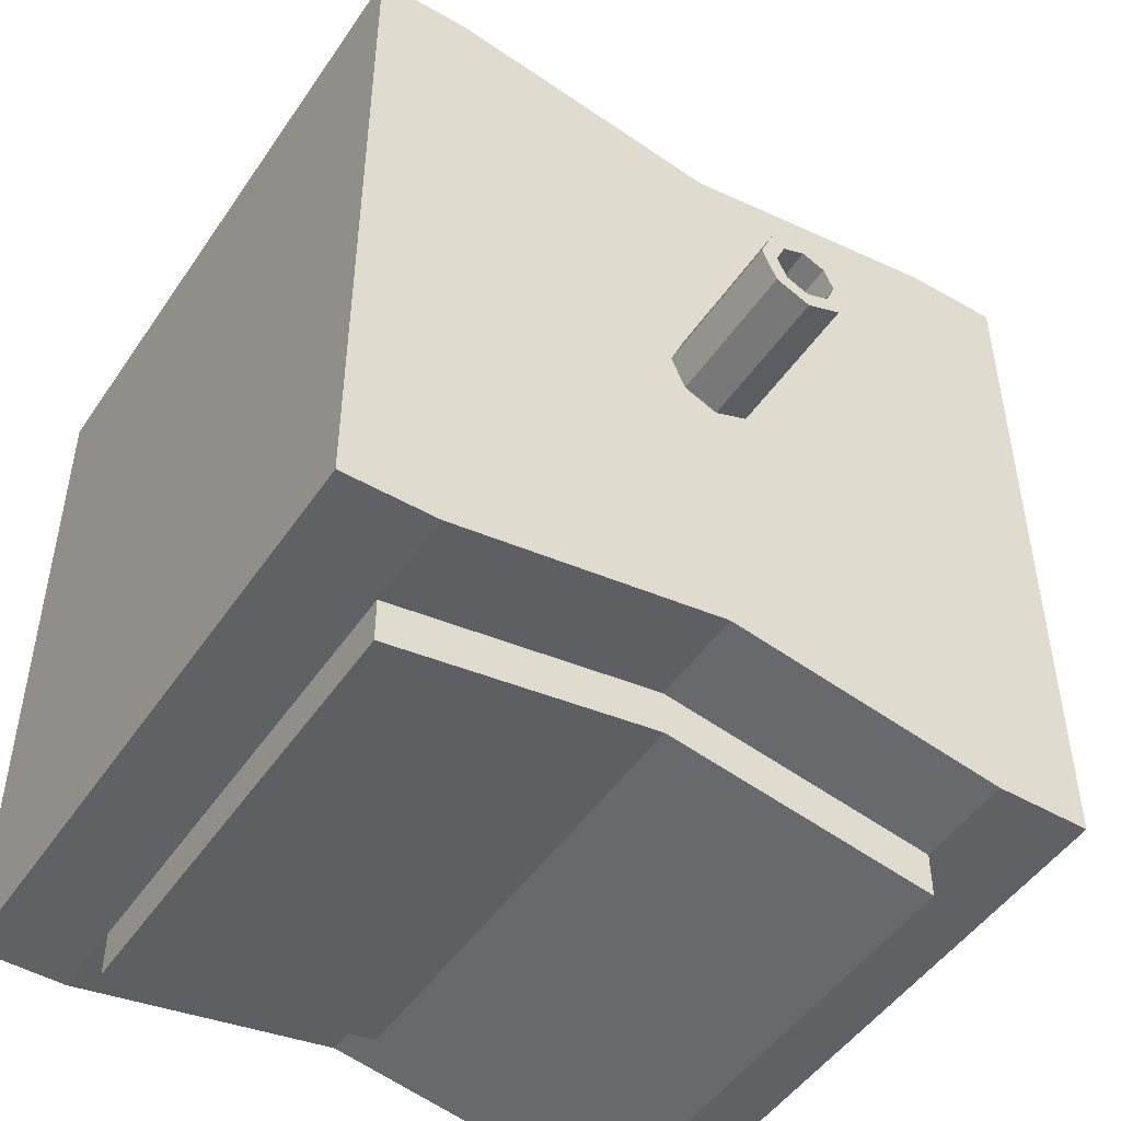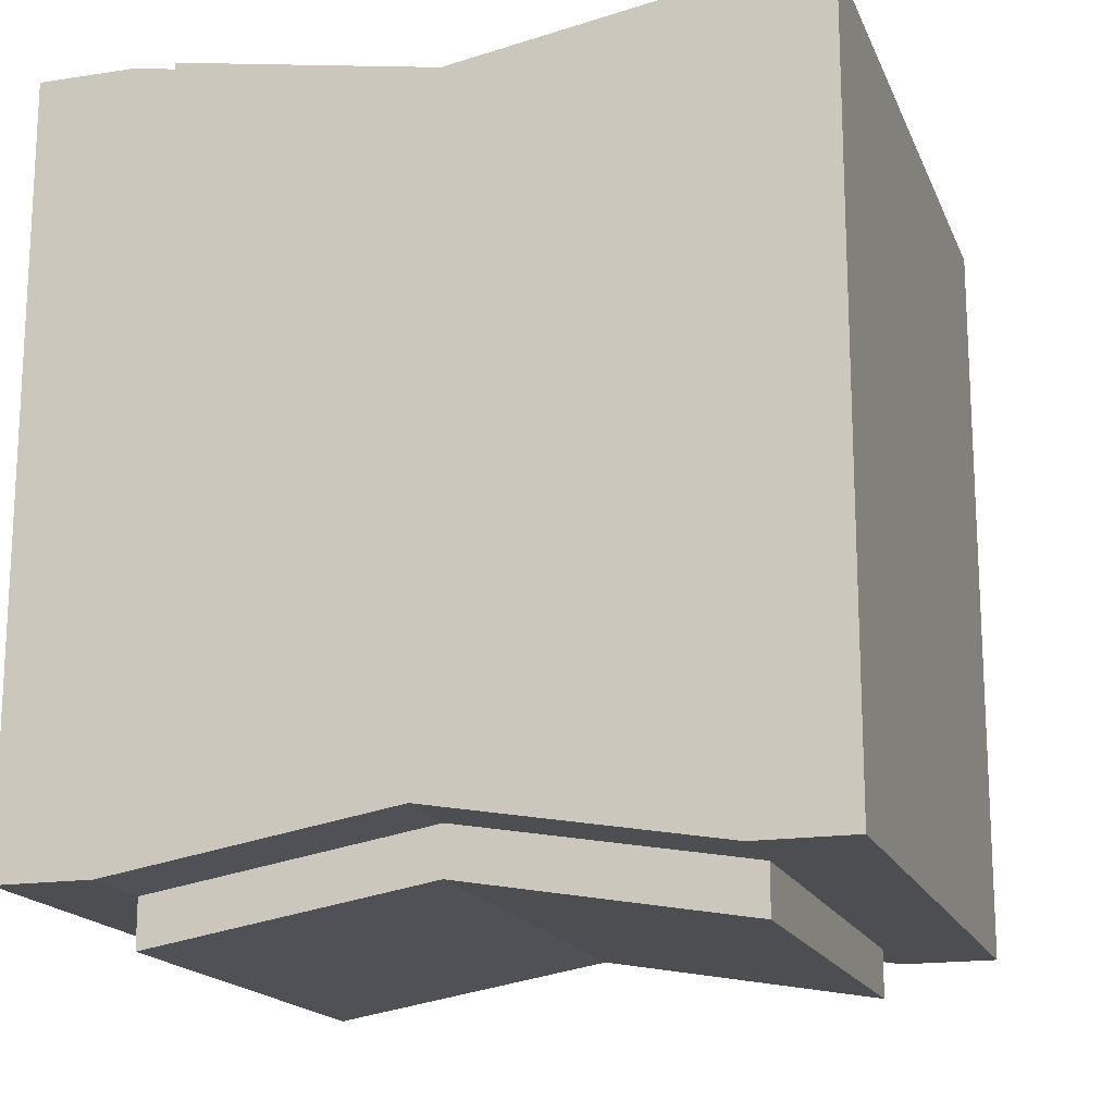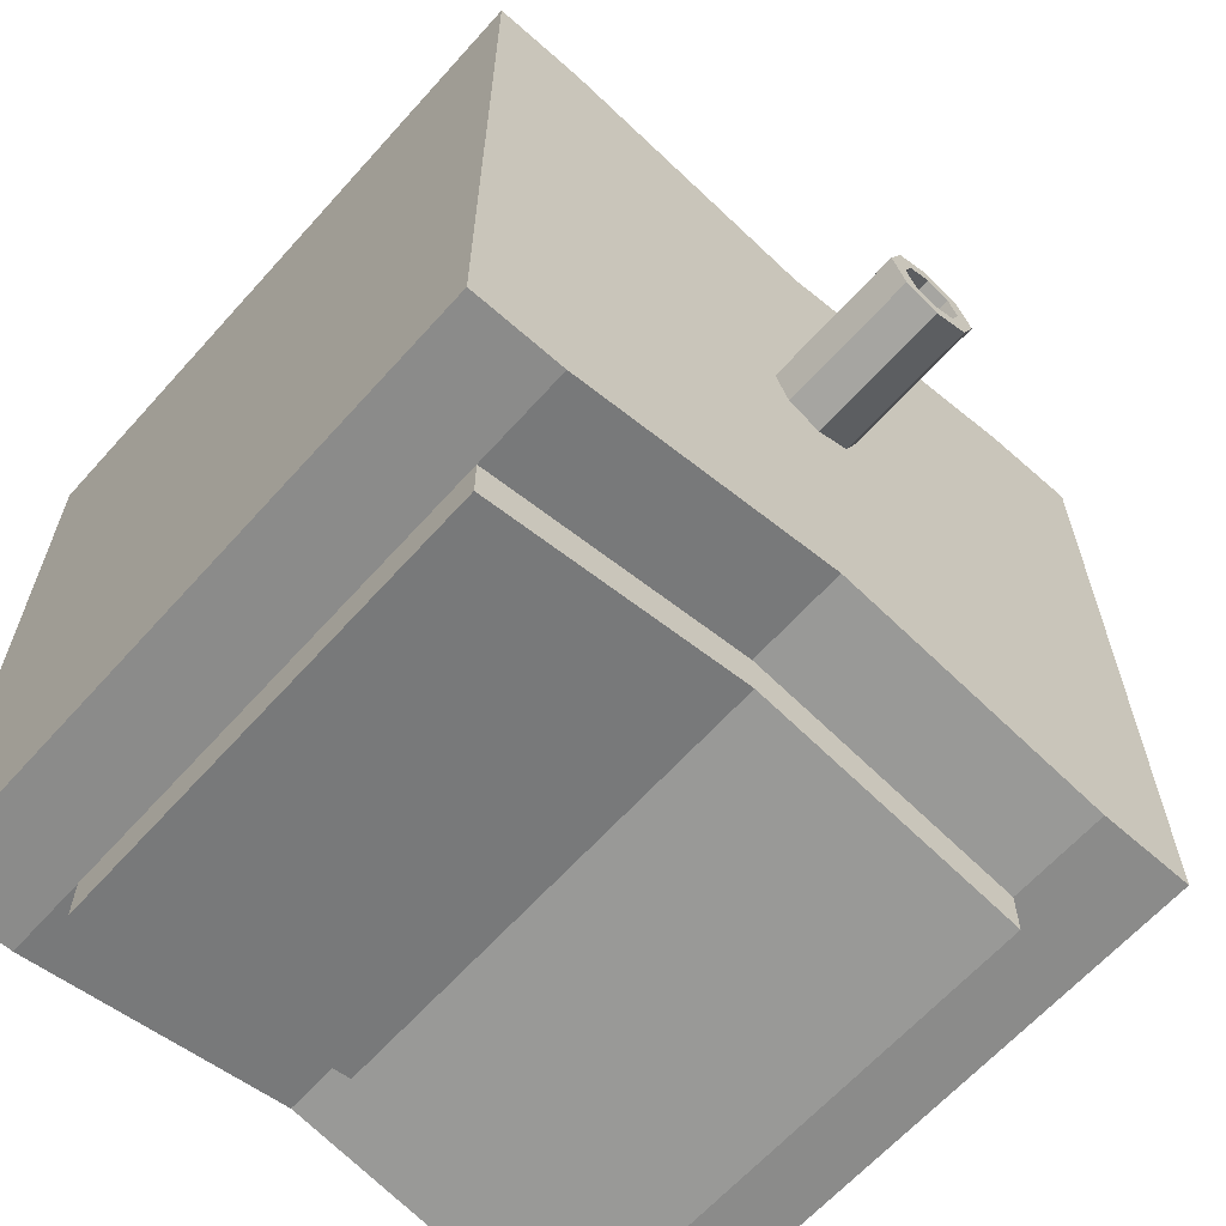
<metadata>
{"format":"obj","ext":"obj","renderer":"f3d","projection":"perspective","resolution":1024,"background":"white","views":[{"elev":-48.7,"azim":147.3,"up":"+Z"},{"elev":-17.0,"azim":17.3,"up":"+Z"},{"elev":-63.7,"azim":138.2,"up":"+Z"}]}
</metadata>
<code>
o Cylinder_Cylinder.004
v 0 14 -5.857
v 0 17 -0.6508
v 5.857 14 -5.857
v 0.4602 17 -0.4602
v 5.857 14 1e-06
v 0.6508 17 0
v 5.857 14 5.857
v 0.4602 17 0.4602
v -0 14 5.857
v -0 17 0.6508
v -5.857 14 5.857
v -0.4602 17 0.4602
v -5.857 14 0
v -0.6508 17 -0
v -5.857 14 -5.857
v -0.4602 17 -0.4602
v 0 14 -1
v 0.7071 14 -0.7071
v 0.7071 17 -0.7071
v 0 17 -1
v 1 14 0
v 1 17 0
v 0.7071 14 0.7071
v 0.7071 17 0.7071
v -0 14 1
v -0 17 1
v -0.7071 14 0.7071
v -0.7071 17 0.7071
v -1 14 -0
v -1 17 -0
v -0.7071 14 -0.7071
v -0.7071 17 -0.7071
v 0.4602 14 -0.4602
v 0 14 -0.6508
v 0.6508 14 0
v 0.4602 14 0.4602
v -0 14 0.6508
v -0.4602 14 0.4602
v -0.6508 14 -0
v -0.4602 14 -0.4602
v 0 14 -3.778
v 3.778 14 -3.778
v 3.778 14 0
v 3.778 14 3.778
v -0 14 3.778
v -3.778 14 3.778
v -3.778 14 0
v -3.778 14 -3.778
v 7.857 14 -5.857
v 7.857 14 1e-06
v 7.857 14 5.857
v 0 14 -6.857
v 5.857 14 -7.857
v -5.857 14 -7.857
v 7.857 14 -7.857
v -7.857 14 5.857
v -7.857 14 0
v -7.857 14 -5.857
v -7.857 14 -7.857
v 5.857 14 7.857
v -0 14 6.857
v -5.857 14 7.857
v 7.857 14 7.857
v -7.857 14 7.857
v 7.857 0 -5.857
v 7.857 0 -1e-06
v 7.857 0 5.857
v 1e-06 0 -6.857
v 5.857 0 -7.857
v -5.857 0 -7.857
v 7.857 0 -7.857
v -7.857 0 5.857
v -7.857 0 -1e-06
v -7.857 0 -5.857
v -7.857 0 -7.857
v 5.857 0 7.857
v -0 0 6.857
v -5.857 0 7.857
v 7.857 0 7.857
v -7.857 0 7.857
v 7.857 11.9 1e-06
v 7.857 11.9 5.857
v -7.857 11.9 -7.857
v -5.857 11.9 -7.857
v 7.857 11.9 -7.857
v 7.857 11.9 -5.857
v -7.857 11.9 7.857
v -7.857 11.9 5.857
v 5.857 11.9 7.857
v -0 11.9 6.857
v -7.857 11.9 -0
v 7.857 11.9 7.857
v 1e-06 11.9 -6.857
v 5.857 11.9 -7.857
v -5.857 11.9 7.857
v -7.857 11.9 -5.857
v 7.857 1.785 5.857
v -5.857 1.785 -7.857
v 7.857 1.785 -5.857
v -7.857 1.785 5.857
v -0 1.785 6.857
v -7.857 1.785 -1e-06
v 7.857 1.785 7.857
v 5.857 1.785 -7.857
v -5.857 1.785 7.857
v -7.857 1.785 -5.857
v 7.857 1.785 -0
v -7.857 1.785 -7.857
v 7.857 1.785 -7.857
v -7.857 1.785 7.857
v 5.857 1.785 7.857
v 1e-06 1.785 -6.857
v -0 1.785 7.857
v 5.857 11.9 8.857
v -5.857 1.785 8.857
v 5.857 1.785 8.857
v -0 11.9 7.857
v -5.857 11.9 8.857
v 1e-06 1.785 -7.857
v 1e-06 11.9 -7.857
v -5.857 11.9 -8.857
v 5.857 11.9 -8.857
v -5.857 1.785 -8.857
v 5.857 1.785 -8.857
v 7.657 14 1e-06
v 7.657 14 5.857
v 7.657 14 -5.857
v 7.657 14 -7.857
v 7.657 14 7.857
v 7.657 0 -7.857
v 7.657 0 7.857
v 7.657 11.9 -7.857
v 7.657 11.9 7.857
v 7.657 1.785 -7.857
v 7.657 1.785 7.857
v -7.557 14 -5.857
v -7.557 14 -7.857
v -7.557 14 0
v -7.557 14 5.857
v -7.557 14 7.857
v -7.557 0 -7.857
v -7.557 0 7.857
v -7.557 11.9 7.857
v -7.557 11.9 -7.857
v -7.557 1.785 7.857
v -7.557 1.785 -7.857
v 7.857 13.79 1e-06
v -7.857 13.79 -7.857
v 7.857 13.79 -7.857
v -7.857 13.79 7.857
v 5.857 13.79 7.857
v 0 13.79 -6.857
v 7.857 13.79 5.857
v -5.857 13.79 -7.857
v 7.857 13.79 -5.857
v -7.857 13.79 5.857
v -0 13.79 6.857
v -7.857 13.79 0
v 7.857 13.79 7.857
v 5.857 13.79 -7.857
v -5.857 13.79 7.857
v -7.857 13.79 -5.857
v 7.657 13.79 7.857
v 7.657 13.79 -7.857
v -7.557 13.79 -7.857
v -7.557 13.79 7.857
v 7.857 0.2677 5.857
v -5.857 0.2677 -7.857
v 7.857 0.2677 -5.857
v -7.857 0.2677 5.857
v -0 0.2677 6.857
v -7.857 0.2677 -1e-06
v 7.857 0.2677 7.857
v 5.857 0.2677 -7.857
v -5.857 0.2677 7.857
v -7.857 0.2677 -5.857
v 7.857 0.2677 -1e-06
v -7.857 0.2677 -7.857
v 7.857 0.2677 -7.857
v -7.857 0.2677 7.857
v 5.857 0.2677 7.857
v 1e-06 0.2677 -6.857
v 7.657 0.2677 -7.857
v 7.657 0.2677 7.857
v -7.557 0.2677 7.857
v -7.557 0.2677 -7.857
v -0 14 6.757
v -5.857 14 7.657
v 5.857 14 7.657
v -7.857 14 7.657
v 7.857 14 7.657
v -7.857 0 7.657
v 7.857 0 7.657
v 7.857 11.9 7.657
v -7.857 11.9 7.657
v 7.857 1.785 7.657
v -7.857 1.785 7.657
v 7.657 14 7.657
v -7.557 14 7.657
v -7.857 13.79 7.657
v 7.857 13.79 7.657
v 7.857 0.2677 7.657
v -7.857 0.2677 7.657
v 5.564 14 -7.807
v 5.564 14 7.807
v 5.564 0 -7.807
v 5.564 0 7.807
v 5.564 11.9 -7.807
v 5.564 11.9 7.807
v 5.564 1.785 -7.807
v 5.564 1.785 7.807
v 5.564 1.785 8.807
v 5.564 11.9 8.807
v 5.564 11.9 -8.807
v 5.564 1.785 -8.807
v 5.564 13.79 7.807
v 5.564 13.79 -7.807
v 5.564 0.2677 -7.807
v 5.564 0.2677 7.807
v 5.564 14 7.612
v -0 11.9 7.657
v -5.857 11.9 8.657
v -5.857 1.785 8.657
v -0 1.785 7.657
v 5.857 1.785 8.657
v 5.857 11.9 8.657
v 5.564 1.785 8.607
v 5.564 11.9 8.607
v -5.564 14 -7.807
v -5.564 14 7.807
v -5.564 0 -7.807
v -5.564 0 7.807
v -5.564 11.9 -7.807
v -5.564 11.9 7.807
v -5.564 11.9 8.807
v -5.564 1.785 -7.807
v -5.564 1.785 7.807
v -5.564 1.785 8.807
v -5.564 11.9 -8.807
v -5.564 1.785 -8.807
v -5.564 13.79 7.807
v -5.564 13.79 -7.807
v -5.564 0.2677 -7.807
v -5.564 0.2677 7.807
v -5.564 14 7.612
v -5.564 11.9 8.607
v -5.564 1.785 8.607
v 1e-06 1.785 -7.557
v 5.857 1.785 -8.557
v 1e-06 11.9 -7.557
v -5.857 11.9 -8.557
v 5.857 11.9 -8.557
v -5.857 1.785 -8.557
v 5.564 11.9 -8.507
v 5.564 1.785 -8.507
v -5.564 1.785 -8.507
v -5.564 11.9 -8.507
v 7.857 2.291 -0
v -7.857 2.291 -7.857
v 7.857 2.291 -7.857
v -7.857 2.291 7.857
v 5.857 2.291 7.857
v 7.857 2.291 5.857
v -5.857 2.291 -7.857
v 7.857 2.291 -5.857
v -7.857 2.291 5.857
v -7.857 2.291 -1e-06
v 7.857 2.291 7.857
v 5.857 2.291 -7.857
v -5.857 2.291 7.857
v -7.857 2.291 -5.857
v 5.857 2.291 8.857
v -0 2.291 7.857
v -5.857 2.291 8.857
v 1e-06 2.291 -7.857
v -5.857 2.291 -8.857
v 5.857 2.291 -8.857
v 7.657 2.291 7.857
v 7.657 2.291 -7.857
v -7.557 2.291 -7.857
v -7.557 2.291 7.857
v -7.857 2.291 7.657
v 7.857 2.291 7.657
v 5.564 2.291 -8.807
v 5.564 2.291 8.807
v 5.857 2.291 8.657
v -5.857 2.291 8.657
v -5.564 2.291 -8.807
v -5.564 2.291 8.807
v -5.857 2.291 -8.557
v 5.857 2.291 -8.557
v 0 14.15 -1
v 0.7071 14.15 -0.7071
v 1 14.15 0
v 0.7071 14.15 0.7071
v -0 14.15 1
v -0.7071 14.15 0.7071
v -1 14.15 -0
v -0.7071 14.15 -0.7071
v 0.8606 14 -0.8606
v 0 14 -1.139
v 1.139 14 0
v 0.8606 14 0.8606
v -0 14 1.139
v -0.8606 14 0.8606
v -1.139 14 -0
v -0.8606 14 -0.8606
v 0 16.86 -1
v 0.7071 16.86 -0.7071
v 1 16.86 0
v 0.7071 16.86 0.7071
v -0 16.86 1
v -0.7071 16.86 0.7071
v -1 16.86 -0
v -0.7071 16.86 -0.7071
v -0.4602 16.85 -0.4602
v 0 16.85 -0.6508
v -0.6508 16.85 -0
v -0.4602 16.85 0.4602
v -0 16.85 0.6508
v 0.4602 16.85 0.4602
v 0.6508 16.85 0
v 0.4602 16.85 -0.4602
v -0.4602 14.43 -0.4602
v -0.6508 14.43 -0
v -0.4602 14.43 0.4602
v -0 14.43 0.6508
v 0.4602 14.43 0.4602
v 0.6508 14.43 0
v 0.4602 14.43 -0.4602
v 0 14.43 -0.6508
v -6.197 14 -5.857
v -6.197 14 0
v -6.197 14 5.857
v -6.197 14 7.857
v -6.197 0 7.857
v -6.197 11.9 7.857
v -6.197 1.785 7.857
v -6.197 14 -7.857
v -6.197 0 -7.857
v -6.197 11.9 -7.857
v -6.197 1.785 -7.857
v -6.197 13.79 7.857
v -6.197 13.79 -7.857
v -6.197 0.2677 7.857
v -6.197 0.2677 -7.857
v -6.197 14 7.657
v -6.197 2.291 7.857
v -6.197 2.291 -7.857
v 6.127 14 1e-06
v 6.127 14 -5.857
v 6.127 14 -7.857
v 6.127 0 -7.857
v 6.127 11.9 -7.857
v 6.127 1.785 -7.857
v 6.127 14 5.857
v 6.127 14 7.857
v 6.127 0 7.857
v 6.127 11.9 7.857
v 6.127 1.785 7.857
v 6.127 13.79 -7.857
v 6.127 13.79 7.857
v 6.127 0.2677 -7.857
v 6.127 0.2677 7.857
v 6.127 14 7.657
v 6.127 2.291 -7.857
v 6.127 2.291 7.857
v 7.857 12.18 5.857
v -5.857 12.18 -7.857
v 7.857 12.18 -5.857
v -7.857 12.18 5.857
v -0 12.18 6.857
v -7.857 12.18 -0
v 7.857 12.18 7.857
v 5.857 12.18 -7.857
v -5.857 12.18 7.857
v -7.857 12.18 -5.857
v 7.657 12.18 7.857
v 7.657 12.18 -7.857
v -7.557 12.18 -7.857
v -7.557 12.18 7.857
v 7.857 12.18 1e-06
v -7.857 12.18 -7.857
v 7.857 12.18 -7.857
v -7.857 12.18 7.857
v 5.857 12.18 7.857
v 1e-06 12.18 -6.857
v -7.857 12.18 7.657
v 7.857 12.18 7.657
v 5.564 12.18 7.807
v 5.564 12.18 -7.807
v -5.564 12.18 7.807
v -5.564 12.18 -7.807
v -6.197 12.18 7.857
v -6.197 12.18 -7.857
v 6.127 12.18 -7.857
v 6.127 12.18 7.857
v -0 11.9 7.057
v -5.857 1.785 8.057
v -0 1.785 7.057
v 5.857 1.785 8.057
v -5.857 11.9 8.057
v 5.857 11.9 8.057
v 5.564 1.785 8.007
v 5.564 11.9 8.007
v -5.564 1.785 8.007
v -5.564 11.9 8.007
v -5.857 2.291 8.057
v 5.857 2.291 8.057
v 7.857 1.406 -0
v -7.857 1.406 -7.857
v 7.857 1.406 -7.857
v -7.857 1.406 7.857
v 5.857 1.406 7.857
v 1e-06 1.406 -6.857
v 7.857 1.406 5.857
v -5.857 1.406 -7.857
v 7.857 1.406 -5.857
v -7.857 1.406 5.857
v -0 1.406 6.857
v -7.857 1.406 -1e-06
v 7.857 1.406 7.857
v 5.857 1.406 -7.857
v -5.857 1.406 7.857
v -7.857 1.406 -5.857
v 7.657 1.406 -7.857
v 7.657 1.406 7.857
v -7.557 1.406 7.857
v -7.557 1.406 -7.857
v -7.857 1.406 7.657
v 7.857 1.406 7.657
v 5.564 1.406 7.807
v 5.564 1.406 -7.807
v -5.564 1.406 7.807
v -5.564 1.406 -7.807
v -6.197 1.406 -7.857
v -6.197 1.406 7.857
v 6.127 1.406 7.857
v 6.127 1.406 -7.857
v 5.857 1.785 -8.172
v -5.857 11.9 -8.172
v 5.857 11.9 -8.172
v -5.857 1.785 -8.172
v 1e-06 1.785 -7.172
v 1e-06 11.9 -7.172
v 5.564 11.9 -8.122
v 5.564 1.785 -8.122
v -5.564 1.785 -8.122
v -5.564 11.9 -8.122
v 5.857 2.291 -8.172
v -5.857 2.291 -8.172
f 308 20 19 309
f 309 19 22 310
f 310 22 24 311
f 311 24 26 312
f 312 26 28 313
f 313 28 30 314
f 331 324 40 34
f 314 30 32 315
f 315 32 20 308
f 144 341 349 280
f 300 301 17 18
f 2 4 19 20
f 302 300 18 21
f 4 6 22 19
f 303 302 21 23
f 6 8 24 22
f 304 303 23 25
f 8 10 26 24
f 305 304 25 27
f 10 12 28 26
f 306 305 27 29
f 12 14 30 28
f 307 306 29 31
f 14 16 32 30
f 301 307 31 17
f 16 2 20 32
f 33 34 40 39 38 37 36 35
f 324 325 39 40
f 325 326 38 39
f 326 327 37 38
f 327 328 36 37
f 328 329 35 36
f 329 330 33 35
f 330 331 34 33
f 3 1 41 42
f 43 5 3 42
f 7 5 43 44
f 9 7 44 45
f 11 9 45 46
f 13 11 46 47
f 15 13 47 48
f 1 15 48 41
f 125 126 51 50
f 127 125 50 49
f 127 49 55 128
f 15 1 52 229 54
f 1 3 53 204 52
f 136 137 59 58
f 138 136 58 57
f 139 138 57 56
f 245 188 62 230
f 220 187 61 205
f 199 190 64 140
f 365 189 60 357
f 177 167 67 66
f 346 168 70 340
f 179 169 65 71
f 203 170 72 192
f 219 171 77 207
f 170 172 73 72
f 202 173 79 193
f 218 174 69 206
f 244 175 78 232
f 172 176 74 73
f 243 182 68 231
f 364 181 76 358
f 176 178 75 74
f 183 179 71 130
f 185 180 80 142
f 169 177 66 65
f 370 382 81 86
f 381 385 87 143
f 379 384 85 132
f 377 383 83 96
f 397 386 89 359
f 393 387 93 233
f 373 377 96 91
f 392 376 95 234
f 391 375 94 208
f 389 374 92 194
f 371 373 91 88
f 390 372 90 209
f 388 371 88 195
f 384 370 86 85
f 395 369 84 341
f 382 368 82 81
f 265 258 107 99
f 281 261 110 145
f 279 260 109 134
f 271 259 108 106
f 367 262 111 360
f 257 250 120 239
f 267 271 106 102
f 228 221 117 213
f 255 248 119 215
f 283 268 103 196
f 266 267 102 100
f 282 266 100 197
f 260 265 99 109
f 349 264 98 342
f 258 263 97 107
f 287 223 115 274
f 285 213 117 273
f 247 224 113 238
f 286 226 114 272
f 231 68 77 232
f 227 225 116 212
f 246 222 118 235
f 141 142 80 75
f 289 274 115 238
f 288 275 119 240
f 284 277 124 215
f 291 249 124 277
f 254 252 122 214
f 290 251 121 276
f 256 253 123 240
f 353 358 76 69
f 206 69 76 207
f 71 79 131 130
f 268 278 135 103
f 366 279 134 355
f 374 378 133 92
f 396 379 132 354
f 363 183 130 353
f 173 184 131 79
f 191 198 129 63
f 351 127 128 352
f 351 350 125 127
f 350 356 126 125
f 340 336 142 141
f 259 280 146 108
f 348 281 145 338
f 383 380 144 83
f 394 381 143 337
f 345 185 142 336
f 178 186 141 75
f 347 199 140 335
f 334 333 138 139
f 333 332 136 138
f 332 339 137 136
f 335 140 166 343
f 59 137 165 148
f 352 128 164 361
f 63 129 163 159
f 50 51 153 147
f 339 54 154 344
f 55 49 155 149
f 190 56 156 200
f 205 61 157 216
f 56 57 158 156
f 191 63 159 201
f 204 53 160 217
f 230 62 161 241
f 57 58 162 158
f 229 52 152 242
f 357 60 151 362
f 58 59 148 162
f 128 55 149 164
f 140 64 150 166
f 49 50 147 155
f 411 429 186 178
f 437 428 185 345
f 422 427 184 173
f 439 426 183 363
f 418 410 177 169
f 428 413 180 185
f 426 412 179 183
f 425 411 178 176
f 438 414 181 364
f 435 415 182 243
f 421 425 176 172
f 434 424 175 244
f 433 423 174 218
f 431 422 173 202
f 419 421 172 170
f 432 420 171 219
f 430 419 170 203
f 412 418 169 179
f 436 417 168 346
f 410 416 167 177
f 413 430 203 180
f 416 431 202 167
f 51 191 201 153
f 64 190 200 150
f 334 139 199 347
f 51 126 198 191
f 261 282 197 110
f 263 283 196 97
f 385 388 195 87
f 368 389 194 82
f 167 202 193 67
f 180 203 192 80
f 356 7 189 365
f 139 56 190 199
f 7 9 187 220 189
f 9 11 188 245 187
f 414 432 219 181
f 415 433 218 182
f 52 204 217 152
f 60 205 216 151
f 68 206 207 77
f 250 254 214 120
f 275 284 215 119
f 224 227 212 113
f 272 114 213 285
f 249 255 215 124
f 226 228 213 114
f 386 390 209 89
f 387 391 208 93
f 182 218 206 68
f 181 219 207 76
f 189 220 205 60
f 403 405 228 226
f 400 404 227 224
f 407 402 222 246
f 404 401 225 227
f 409 403 226 286
f 406 400 224 247
f 408 399 223 287
f 405 398 221 228
f 399 406 247 223
f 398 407 246 221
f 420 434 244 171
f 417 435 243 168
f 54 229 242 154
f 61 230 241 157
f 248 256 240 119
f 276 288 240 123
f 273 289 238 113
f 221 246 235 117
f 70 231 232 78
f 223 247 238 115
f 251 257 239 121
f 372 392 234 90
f 369 393 233 84
f 168 243 231 70
f 171 244 232 77
f 187 245 230 61
f 441 449 257 251
f 444 448 256 248
f 440 447 255 249
f 445 446 254 250
f 448 443 253 256
f 451 441 251 290
f 446 442 252 254
f 450 440 249 291
f 447 444 248 255
f 449 445 250 257
f 442 450 291 252
f 443 451 290 253
f 117 235 289 273
f 121 239 288 276
f 402 408 287 222
f 401 409 286 225
f 116 272 285 212
f 120 214 284 275
f 82 194 283 263
f 87 195 282 261
f 337 143 281 348
f 83 144 280 259
f 354 132 279 366
f 92 133 278 268
f 253 290 276 123
f 252 291 277 122
f 214 122 277 284
f 239 120 275 288
f 235 118 274 289
f 225 286 272 116
f 212 285 273 113
f 222 287 274 118
f 81 82 263 258
f 341 84 264 349
f 85 86 265 260
f 195 88 266 282
f 88 91 267 266
f 194 92 268 283
f 91 96 271 267
f 359 89 262 367
f 96 83 259 271
f 132 85 260 279
f 143 87 261 281
f 86 81 258 265
f 31 299 292 17
f 29 298 299 31
f 27 297 298 29
f 25 296 297 27
f 23 295 296 25
f 21 294 295 23
f 18 293 294 21
f 17 292 293 18
f 41 48 307 301
f 48 47 306 307
f 47 46 305 306
f 46 45 304 305
f 45 44 303 304
f 44 43 302 303
f 43 42 300 302
f 42 41 301 300
f 299 315 308 292
f 298 314 315 299
f 297 313 314 298
f 296 312 313 297
f 295 311 312 296
f 294 310 311 295
f 293 309 310 294
f 292 308 309 293
f 4 2 317 323
f 6 4 323 322
f 8 6 322 321
f 10 8 321 320
f 12 10 320 319
f 14 12 319 318
f 16 14 318 316
f 2 16 316 317
f 323 317 331 330
f 322 323 330 329
f 321 322 329 328
f 320 321 328 327
f 319 320 327 326
f 318 319 326 325
f 316 318 325 324
f 317 316 324 331
f 95 337 348 270
f 11 334 347 188
f 429 436 346 186
f 424 437 345 175
f 137 339 344 165
f 62 335 343 161
f 15 54 339 332
f 13 15 332 333
f 11 13 333 334
f 188 347 335 62
f 175 345 336 78
f 376 394 337 95
f 270 348 338 105
f 70 78 336 340
f 280 349 342 146
f 380 395 341 144
f 186 346 340 141
f 133 359 367 278
f 94 354 366 269
f 126 356 365 198
f 427 438 364 184
f 423 439 363 174
f 129 357 362 163
f 53 352 361 160
f 5 7 356 350
f 3 5 350 351
f 3 351 352 53
f 174 363 353 69
f 375 396 354 94
f 269 366 355 104
f 130 131 358 353
f 278 367 360 135
f 378 397 359 133
f 184 364 358 131
f 198 365 357 129
f 163 362 397 378
f 160 361 396 375
f 165 344 395 380
f 161 343 394 376
f 154 242 393 369
f 157 241 392 372
f 152 217 391 387
f 151 216 390 386
f 153 201 389 368
f 150 200 388 385
f 343 166 381 394
f 148 165 380 383
f 361 164 379 396
f 159 163 378 374
f 147 153 368 382
f 344 154 369 395
f 149 155 370 384
f 200 156 371 388
f 216 157 372 390
f 156 158 373 371
f 201 159 374 389
f 217 160 375 391
f 241 161 376 392
f 158 162 377 373
f 242 152 387 393
f 362 151 386 397
f 162 148 383 377
f 164 149 384 379
f 166 150 385 381
f 155 147 382 370
f 111 262 409 401
f 95 270 408 402
f 90 234 407 398
f 105 237 406 399
f 209 90 398 405
f 270 105 399 408
f 237 101 400 406
f 262 89 403 409
f 211 111 401 404
f 234 95 402 407
f 101 211 404 400
f 89 209 405 403
f 104 355 439 423
f 135 360 438 427
f 105 338 437 424
f 146 342 436 429
f 98 236 435 417
f 101 237 434 420
f 112 210 433 415
f 111 211 432 414
f 97 196 431 416
f 110 197 430 413
f 107 97 416 410
f 342 98 417 436
f 109 99 418 412
f 197 100 419 430
f 211 101 420 432
f 100 102 421 419
f 196 103 422 431
f 210 104 423 433
f 237 105 424 434
f 102 106 425 421
f 236 112 415 435
f 360 111 414 438
f 106 108 411 425
f 134 109 412 426
f 145 110 413 428
f 99 107 410 418
f 355 134 426 439
f 103 135 427 422
f 338 145 428 437
f 108 146 429 411
f 98 264 451 443
f 94 269 450 442
f 233 93 445 449
f 210 112 444 447
f 269 104 440 450
f 208 94 442 446
f 264 84 441 451
f 236 98 443 448
f 93 208 446 445
f 104 210 447 440
f 112 236 448 444
f 84 233 449 441

</code>
